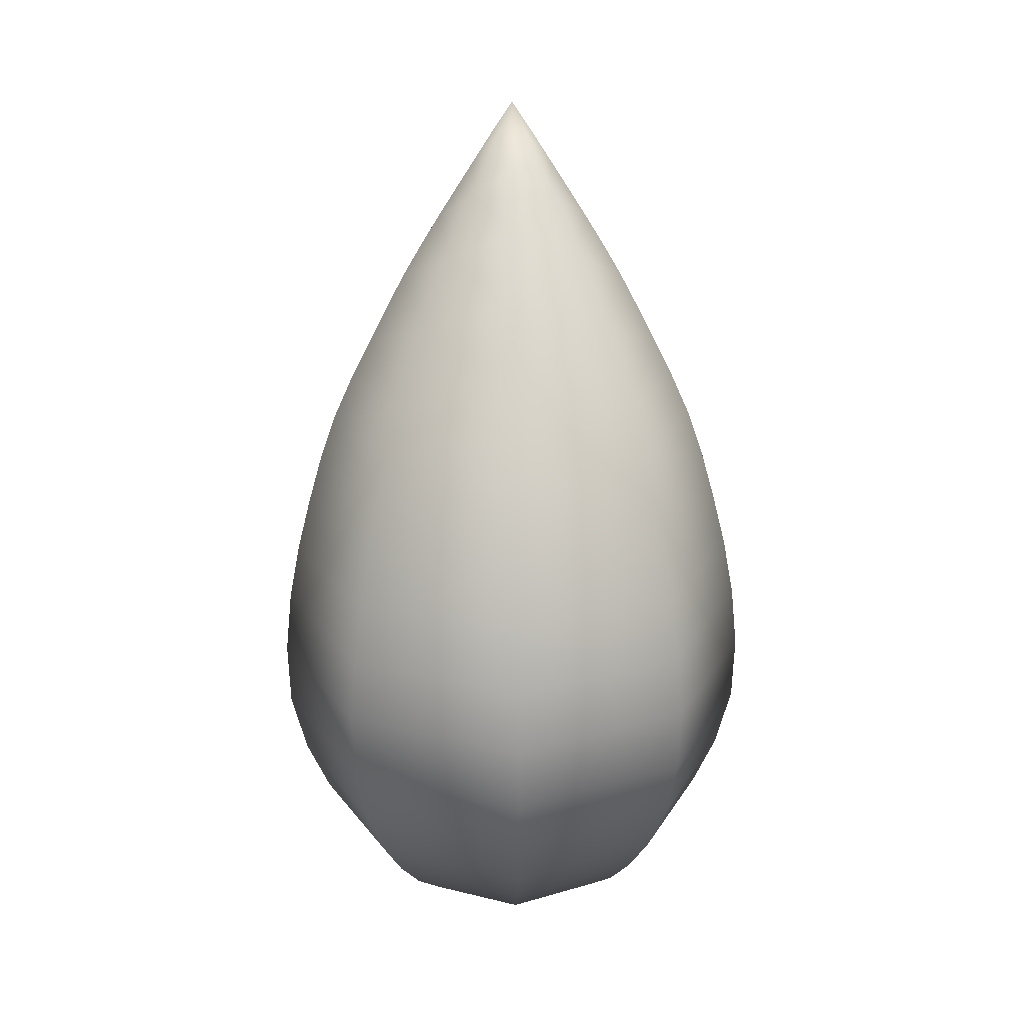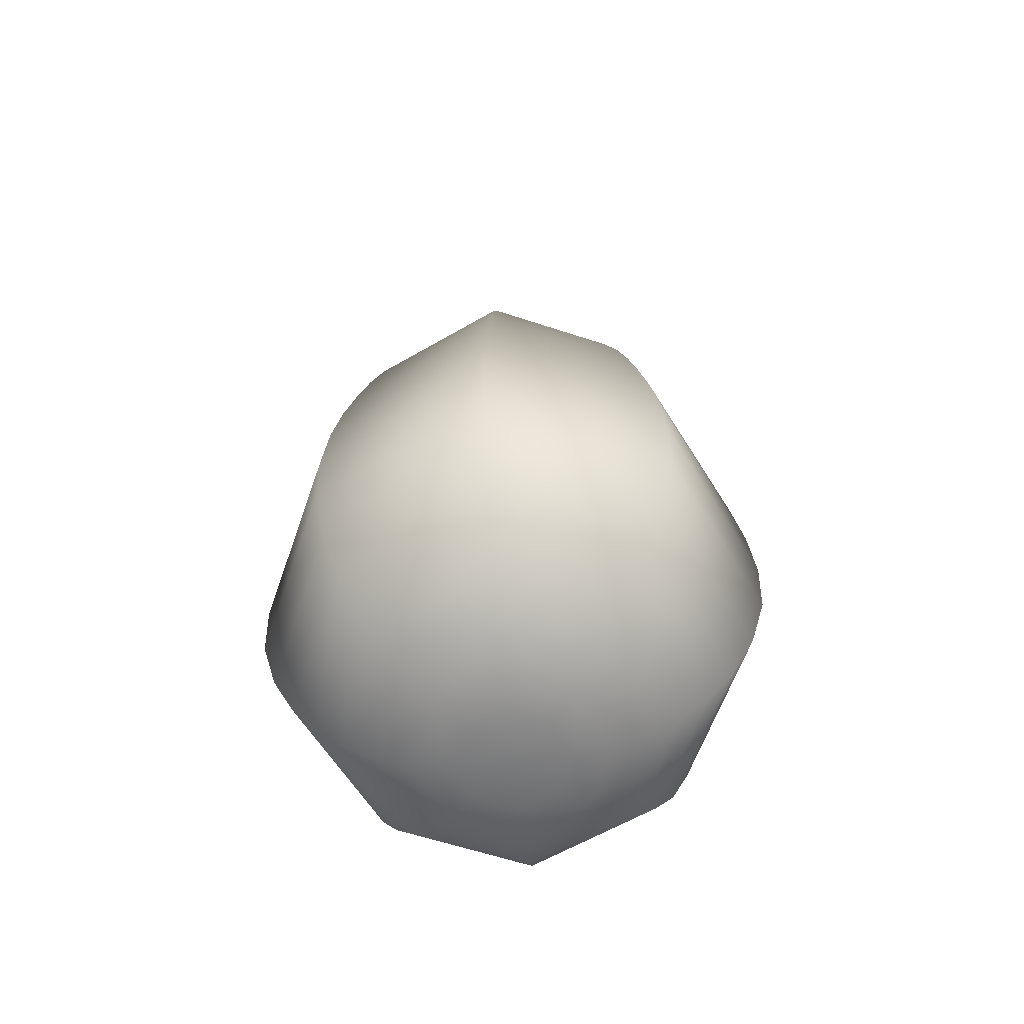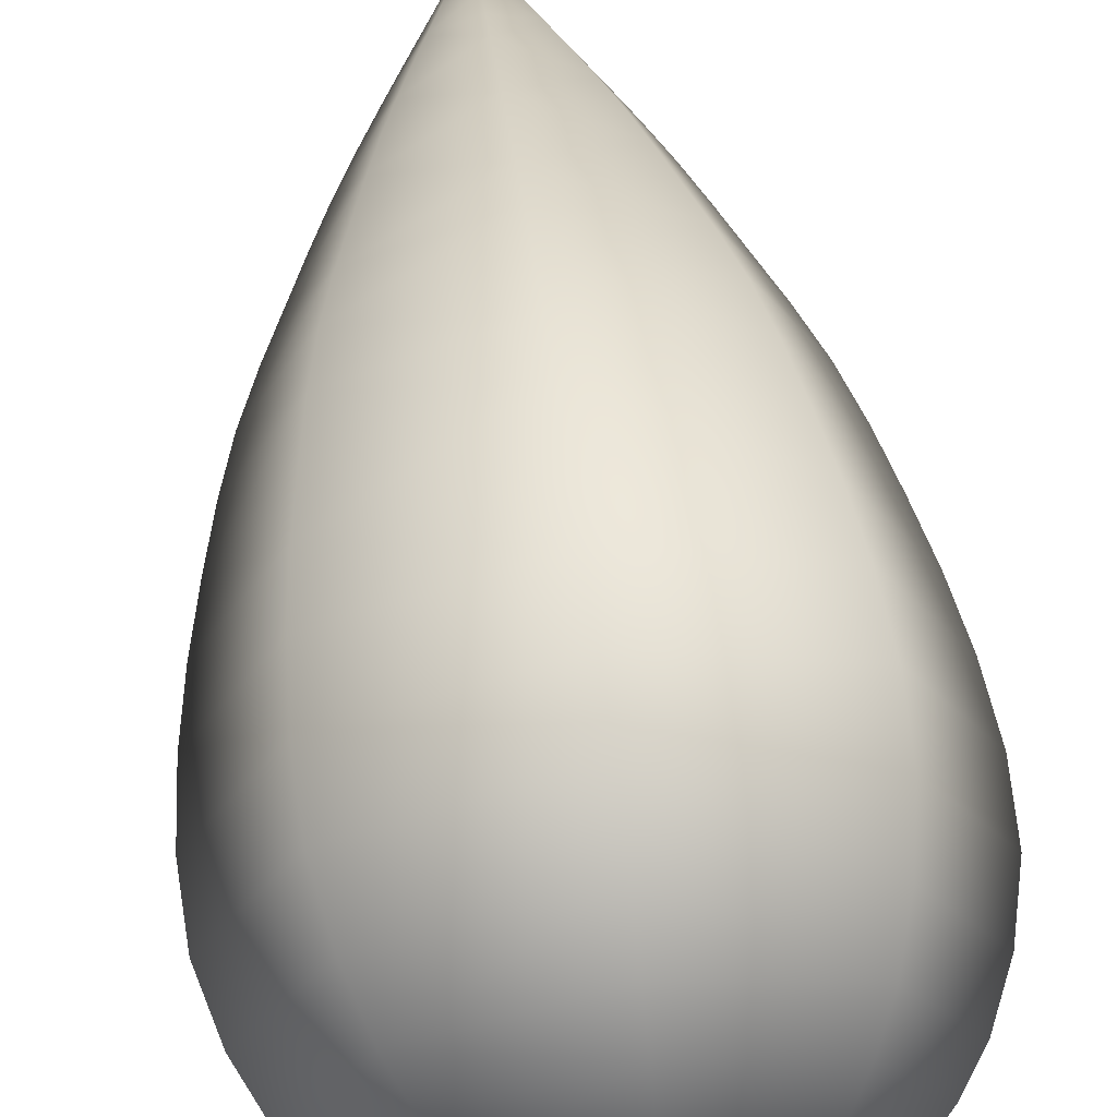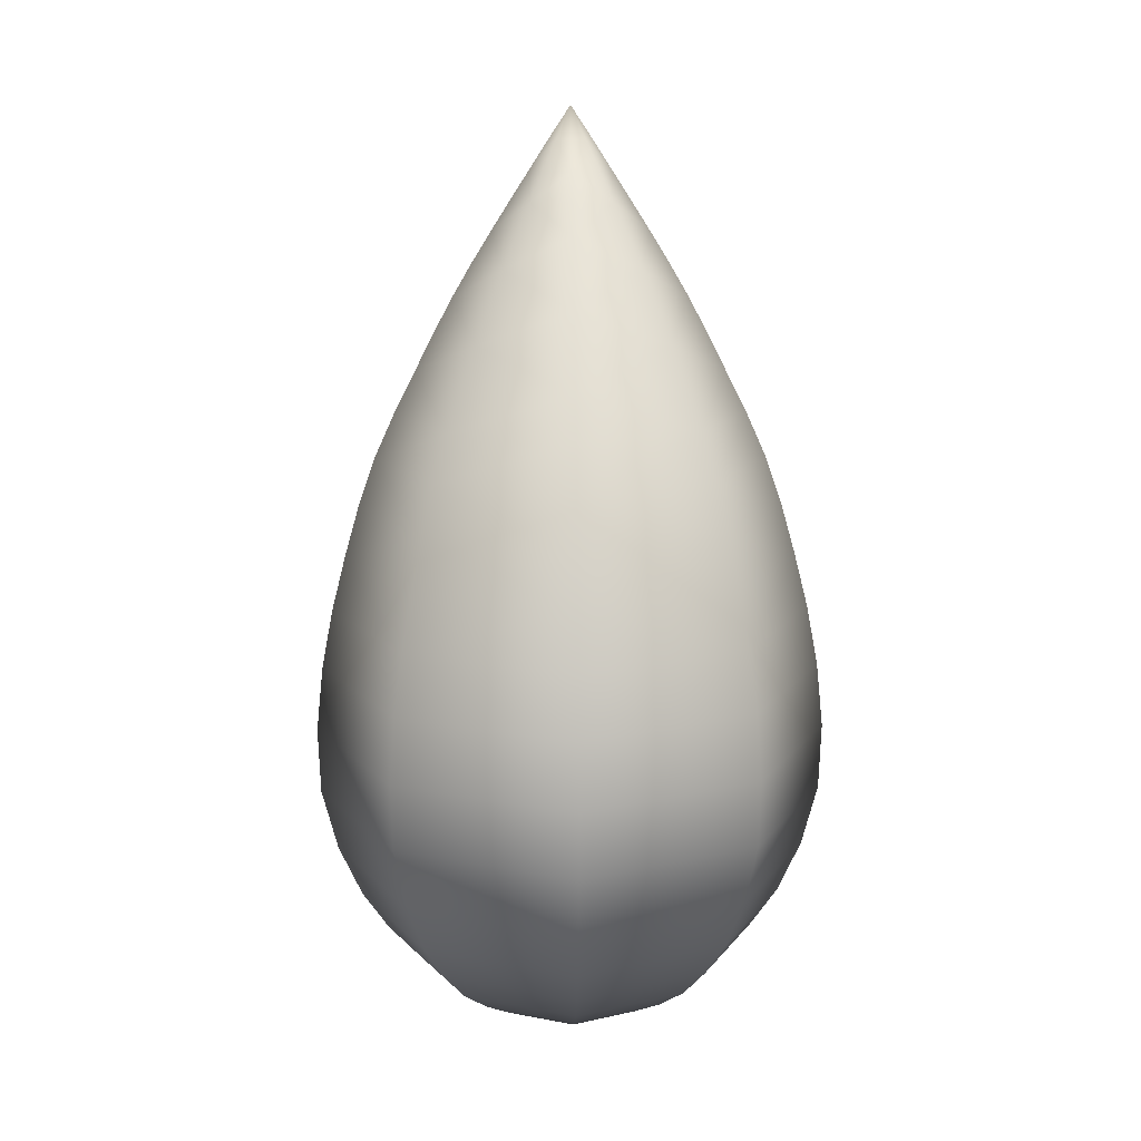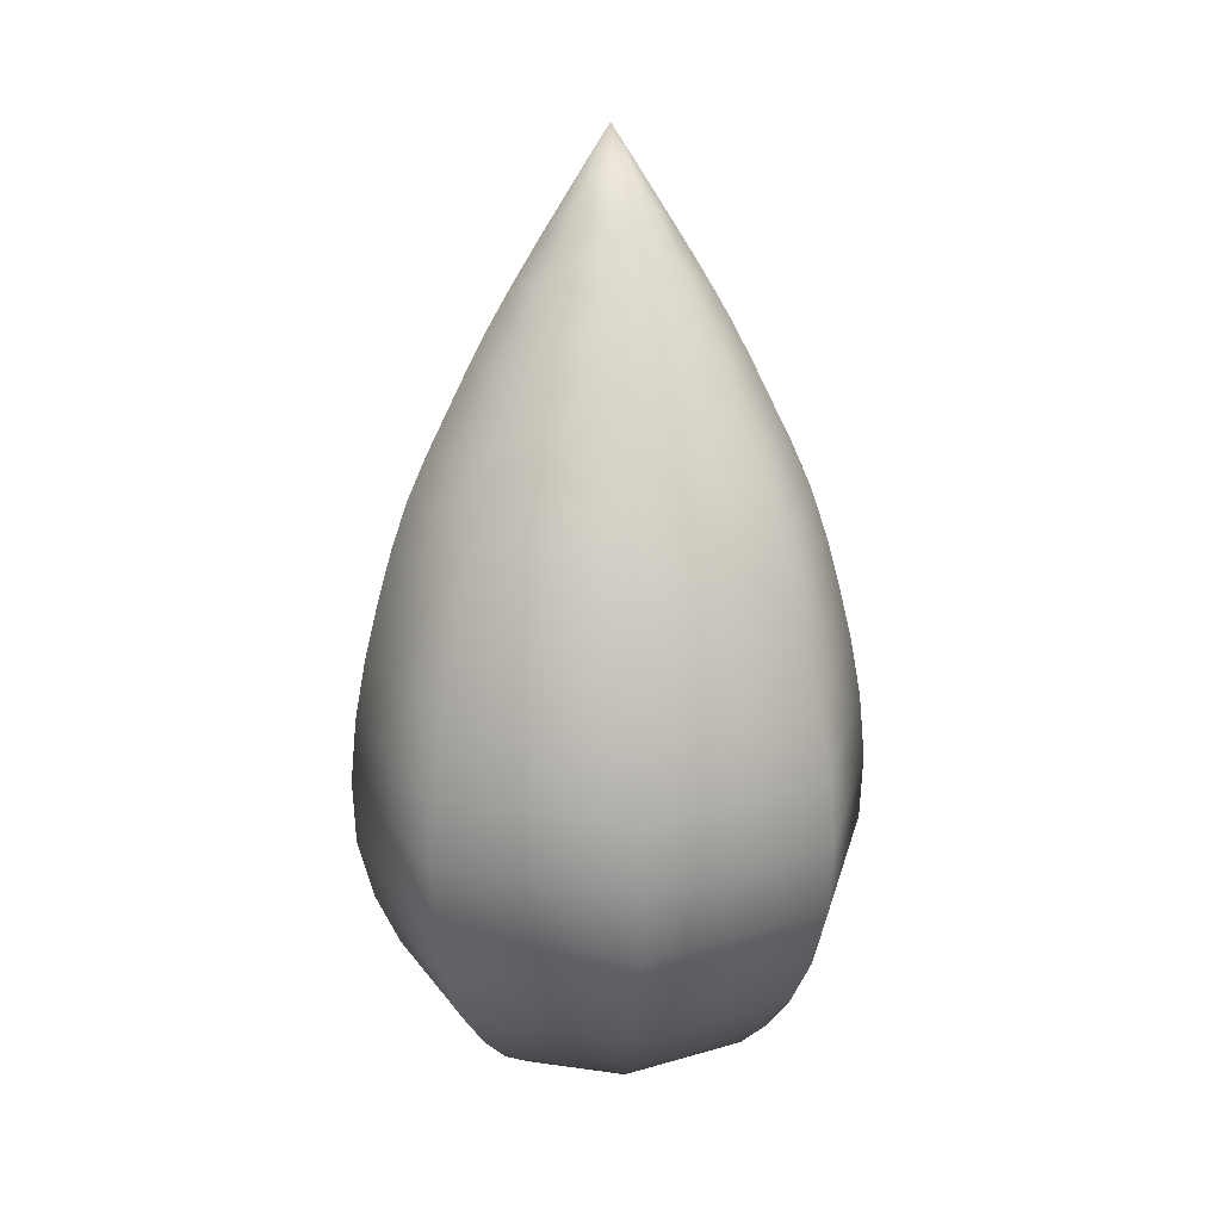
<metadata>
{"format":"obj","ext":"obj","renderer":"f3d","projection":"perspective","resolution":1024,"background":"white","views":[{"elev":22.1,"azim":88.2,"up":"+Y"},{"elev":-59.4,"azim":6.1,"up":"+Y"},{"elev":66.9,"azim":-7.5,"up":"+Z"},{"elev":13.6,"azim":-1.8,"up":"+Y"},{"elev":22.7,"azim":38.6,"up":"+Y"}]}
</metadata>
<code>
g pm0607_00_FireASkin
v -0.008039 0.2488 -0.008071
v -0.01175 0.2486 -3.199e-05
v 6.523e-08 0.2487 -3.199e-05
v -0.01295 0.2494 -0.01298
v -0.01898 0.2494 -3.2e-05
v -0.02618 0.2531 -3.199e-05
v -0.01295 0.2494 0.01291
v -0.01175 0.2486 -3.199e-05
v -0.008039 0.248 0.008008
v 6.523e-08 0.2487 -3.199e-05
v -0.01785 0.2531 -0.01789
v 7.33e-08 0.2531 -0.02622
v 7.35e-08 0.2494 -0.01901
v 6.941e-08 0.249 -0.01178
v -0.008039 0.2488 -0.008071
v 6.523e-08 0.2487 -3.199e-05
v 7.28e-08 0.2576 -0.03285
v -0.02238 0.2576 -0.02241
v -0.02634 0.2636 -0.02637
v 7.042e-08 0.2636 -0.03866
v -0.03 0.2711 -0.03004
v 6.763e-08 0.2711 -0.04404
v 6.266e-08 0.2816 -0.04895
v -0.03863 0.2636 -3.2e-05
v -0.03282 0.2576 -3.199e-05
v -0.03335 0.2816 -0.03338
v 5.573e-08 0.2941 -0.05222
v -0.01785 0.2531 0.01782
v -0.04891 0.2816 -3.2e-05
v -0.03559 0.2941 -0.03562
v -0.044 0.2711 -3.199e-05
v -0.03 0.2711 0.02997
v -0.02634 0.2636 0.02631
v -0.02238 0.2576 0.02234
v 6.041e-08 0.2531 0.02615
v 5.699e-08 0.2636 0.0386
v -0.03591 0.3076 -0.03595
v 4.774e-08 0.3076 -0.05271
v 3.99e-08 0.321 -0.05132
v 5.861e-08 0.2576 0.03278
v -0.05219 0.2941 -3.2e-05
v -0.03335 0.2816 0.03332
v -0.05267 0.3076 -3.201e-05
v -0.05128 0.321 -3.202e-05
v -0.03497 0.321 -0.035
v -0.03337 0.3332 -0.0334
v 3.126e-08 0.3332 -0.04898
v 2.605e-08 0.3445 -0.04611
v -0.03591 0.3076 0.03588
v -0.03559 0.2941 0.03555
v 4.976e-08 0.2816 0.04888
v 5.385e-08 0.2711 0.04397
v 0.03 0.2711 0.02997
v 0.02634 0.2636 0.02631
v 4.756e-08 0.2941 0.05216
v 4.551e-08 0.3076 0.05264
v 4.375e-08 0.321 0.05125
v -0.03497 0.321 0.03493
v -0.03337 0.3332 0.03334
v 0.03335 0.2816 0.03332
v 0.03591 0.3076 0.03588
v 0.03559 0.2941 0.03555
v -0.04895 0.3332 -3.204e-05
v -0.04608 0.3445 -3.206e-05
v 0.04891 0.2816 -3.219e-05
v -0.03142 0.3445 -0.03145
v -0.02938 0.355 -0.02941
v 2.201e-08 0.355 -0.04312
v 1.87e-08 0.3649 -0.03971
v -0.02705 0.3649 -0.02709
v -0.04309 0.355 -3.207e-05
v -0.02422 0.3741 -0.02425
v 1.38e-08 0.3741 -0.03556
v 9.408e-09 0.3826 -0.03126
v -0.02938 0.355 0.02935
v -0.03968 0.3649 -3.21e-05
v -0.03553 0.3741 -3.213e-05
v -0.03123 0.3826 -3.216e-05
v -0.02129 0.3826 -0.02132
v -0.01867 0.3903 -0.0187
v 7.833e-09 0.3903 -0.02741
v 7.439e-09 0.3974 -0.02366
v -0.02422 0.3741 0.02419
v -0.03142 0.3445 0.03138
v 4.128e-08 0.3445 0.04604
v -0.02705 0.3649 0.02702
v 4.178e-08 0.3332 0.04891
v 0.03337 0.3332 0.03334
v 4.148e-08 0.355 0.04306
v 0.03497 0.321 0.03493
v 0.05128 0.321 -3.23e-05
v 0.05267 0.3076 -3.228e-05
v 0.05219 0.2941 -3.224e-05
v 0.03591 0.3076 -0.03595
v 3.851e-08 0.3649 0.03965
v 0.02938 0.355 0.02935
v 0.03142 0.3445 0.03138
v 0.04608 0.3445 -3.232e-05
v 0.04895 0.3332 -3.231e-05
v 0.03337 0.3332 -0.0334
v 0.03497 0.321 -0.035
v 3.089e-08 0.3741 0.03549
v 2.493e-08 0.3826 0.0312
v 0.02422 0.3741 0.02419
v 0.02705 0.3649 0.02702
v 0.04309 0.355 -3.233e-05
v 3.99e-08 0.321 -0.05132
v 3.126e-08 0.3332 -0.04898
v 4.774e-08 0.3076 -0.05271
v 2.605e-08 0.3445 -0.04611
v 0.03559 0.2941 -0.03562
v 5.573e-08 0.2941 -0.05222
v 6.266e-08 0.2816 -0.04895
v 0.03335 0.2816 -0.03338
v 0.03 0.2711 -0.03004
v 6.763e-08 0.2711 -0.04404
v 7.042e-08 0.2636 -0.03866
v 0.03142 0.3445 -0.03145
v 0.02938 0.355 -0.02941
v 2.201e-08 0.355 -0.04312
v 0.02705 0.3649 -0.02709
v 1.87e-08 0.3649 -0.03971
v 1.38e-08 0.3741 -0.03556
v 0.03968 0.3649 -3.234e-05
v 0.02422 0.3741 -0.02425
v 9.408e-09 0.3826 -0.03126
v 0.03553 0.3741 -3.235e-05
v 0.03123 0.3826 -3.236e-05
v 0.02129 0.3826 -0.02132
v 0.01867 0.3903 -0.0187
v 7.833e-09 0.3903 -0.02741
v 7.439e-09 0.3974 -0.02366
v 0.02129 0.3826 0.02126
v 0.01867 0.3903 0.01863
v 0.02738 0.3903 -3.236e-05
v 0.02363 0.3974 -3.237e-05
v 0.01611 0.3974 -0.01614
v 0.01339 0.4042 -0.01342
v 6.528e-09 0.4042 -0.01967
v 5.387e-09 0.4107 -0.01567
v 0.01066 0.4107 -0.01069
v 0.008094 0.4167 -0.008126
v 0.01563 0.4107 -3.238e-05
v 4.103e-09 0.4167 -0.0119
v 2.988e-09 0.4225 -0.008158
v 0.01963 0.4042 -3.237e-05
v 0.01339 0.4042 0.01335
v 0.01611 0.3974 0.01608
v 1.565e-08 0.3974 0.0236
v 1.858e-08 0.3903 0.02735
v -0.01867 0.3903 0.01863
v -0.02129 0.3826 0.02126
v -0.02738 0.3903 -3.218e-05
v -0.02363 0.3974 -3.222e-05
v -0.01611 0.3974 0.01608
v -0.01339 0.4042 0.01335
v 1.175e-08 0.4042 0.0196
v 9.228e-09 0.4107 0.0156
v -0.01611 0.3974 -0.01614
v -0.01339 0.4042 -0.01342
v 6.528e-09 0.4042 -0.01967
v 5.387e-09 0.4107 -0.01567
v 0.01066 0.4107 0.01063
v 0.008094 0.4167 0.008061
v -0.01963 0.4042 -3.224e-05
v -0.01563 0.4107 -3.228e-05
v -0.01066 0.4107 -0.01069
v -0.008094 0.4167 -0.008126
v 4.103e-09 0.4167 -0.0119
v 2.988e-09 0.4225 -0.008158
v -0.01066 0.4107 0.01063
v -0.008094 0.4167 0.008061
v 0.01187 0.4167 -3.238e-05
v 0.008125 0.4225 -3.238e-05
v -0.01187 0.4167 -3.231e-05
v -0.008125 0.4225 -3.234e-05
v -0.00554 0.4225 -0.005572
v -0.002848 0.4286 -0.002881
v 1.259e-09 0.4286 -0.00421
v 2.385e-10 0.4349 -3.241e-05
v 0.00554 0.4225 -0.005572
v 0.002848 0.4286 -0.002881
v 1.259e-09 0.4286 -0.00421
v 2.385e-10 0.4349 -3.241e-05
v -0.004178 0.4286 -3.238e-05
v 2.385e-10 0.4349 -3.241e-05
v -0.002848 0.4286 0.002816
v 2.385e-10 0.4349 -3.241e-05
v 0.004178 0.4286 -3.241e-05
v 2.385e-10 0.4349 -3.241e-05
v 0.002848 0.4286 0.002816
v 2.385e-10 0.4349 -3.241e-05
v -0.00554 0.4225 0.005508
v 4.271e-09 0.4225 0.008093
v 0.00554 0.4225 0.005508
v 2.052e-09 0.4286 0.004145
v 2.385e-10 0.4349 -3.241e-05
v 2.385e-10 0.4349 -3.241e-05
v 6.341e-09 0.4167 0.01184
v -0.008039 0.248 0.008008
v 6.31e-08 0.2477 0.01113
v 6.523e-08 0.2487 -3.199e-05
v 6.214e-08 0.2494 0.01895
v 0.01295 0.2494 0.01291
v 6.31e-08 0.2477 0.01113
v 0.00804 0.248 0.008008
v 6.523e-08 0.2487 -3.199e-05
v 0.01785 0.2531 0.01782
v 0.02238 0.2576 0.02234
v 0.02618 0.2531 -3.202e-05
v 0.03863 0.2636 -3.21e-05
v 0.03282 0.2576 -3.205e-05
v 0.04401 0.2711 -3.213e-05
v 0.02634 0.2636 -0.02637
v 0.02238 0.2576 -0.02241
v 7.28e-08 0.2576 -0.03285
v 7.33e-08 0.2531 -0.02622
v 0.01785 0.2531 -0.01789
v 0.01295 0.2494 -0.01298
v 7.35e-08 0.2494 -0.01901
v 6.941e-08 0.249 -0.01178
v 0.00804 0.2487 -0.008072
v 6.523e-08 0.2487 -3.199e-05
v 0.01898 0.2494 -3.201e-05
v 0.01175 0.2486 -3.2e-05
v 0.00804 0.2487 -0.008072
v 6.523e-08 0.2487 -3.199e-05
v 0.01175 0.2486 -3.2e-05
v 0.00804 0.248 0.008008
v 6.523e-08 0.2487 -3.199e-05
g pm0607_00_FireASkin_0
f 3 2 1
f 1 2 4
f 2 5 4
f 5 6 4
f 6 5 7
f 5 8 7
f 8 9 7
f 10 9 8
f 6 11 4
f 11 12 4
f 12 13 4
f 13 14 4
f 14 15 4
f 16 15 14
f 12 11 17
f 11 18 17
f 11 6 18
f 18 19 17
f 19 20 17
f 20 19 21
f 22 20 21
f 23 22 21
f 24 19 18
f 19 24 21
f 6 25 18
f 25 24 18
f 26 23 21
f 23 26 27
f 6 28 25
f 28 6 7
f 29 26 21
f 26 30 27
f 26 29 30
f 24 31 21
f 31 29 21
f 31 24 32
f 29 31 32
f 33 24 25
f 24 33 32
f 28 34 25
f 34 33 25
f 35 28 7
f 28 35 34
f 36 33 34
f 33 36 32
f 30 37 27
f 37 38 27
f 38 37 39
f 35 40 34
f 40 36 34
f 29 41 30
f 42 29 32
f 29 42 41
f 43 37 30
f 41 43 30
f 37 43 44
f 37 45 39
f 45 37 44
f 45 46 39
f 46 45 44
f 46 47 39
f 47 46 48
f 49 43 41
f 43 49 44
f 42 50 41
f 50 49 41
f 51 42 32
f 42 51 50
f 52 51 32
f 51 52 53
f 36 52 32
f 52 36 53
f 36 54 53
f 54 36 40
f 51 55 50
f 56 49 50
f 55 56 50
f 49 56 57
f 49 58 44
f 58 49 57
f 58 59 44
f 59 58 57
f 60 51 53
f 51 60 55
f 61 56 55
f 56 61 57
f 60 62 55
f 62 61 55
f 59 63 44
f 63 59 64
f 63 46 44
f 46 63 64
f 65 60 53
f 60 65 62
f 66 46 64
f 46 66 48
f 66 67 48
f 67 66 64
f 67 68 48
f 68 67 69
f 67 70 69
f 71 67 64
f 67 71 70
f 70 72 69
f 72 73 69
f 73 72 74
f 75 71 64
f 71 76 70
f 71 75 76
f 77 72 70
f 76 77 70
f 72 77 78
f 72 79 74
f 79 72 78
f 79 80 74
f 80 79 78
f 80 81 74
f 81 80 82
f 83 77 76
f 77 83 78
f 84 75 64
f 75 84 85
f 59 84 64
f 84 59 85
f 75 86 76
f 86 83 76
f 59 87 85
f 87 88 85
f 87 59 57
f 88 87 57
f 75 89 86
f 89 75 85
f 90 88 57
f 88 90 91
f 61 90 57
f 90 61 91
f 61 92 91
f 92 61 62
f 93 92 62
f 65 93 62
f 92 94 91
f 94 92 93
f 89 95 86
f 96 89 85
f 89 96 95
f 88 97 85
f 97 96 85
f 97 88 98
f 96 97 98
f 99 88 91
f 88 99 98
f 100 99 91
f 99 100 98
f 94 101 91
f 101 100 91
f 95 102 86
f 102 83 86
f 83 102 103
f 104 102 95
f 102 104 103
f 96 105 95
f 105 104 95
f 106 96 98
f 96 106 105
f 101 94 107
f 100 101 107
f 108 100 107
f 94 109 107
f 100 108 110
f 109 94 111
f 112 109 111
f 111 94 93
f 113 112 111
f 114 111 93
f 114 113 111
f 113 114 115
f 65 114 93
f 114 65 115
f 116 113 115
f 117 116 115
f 118 100 110
f 100 118 98
f 119 118 110
f 118 119 98
f 120 119 110
f 119 106 98
f 119 120 121
f 120 122 121
f 122 123 121
f 106 119 124
f 119 121 124
f 106 124 105
f 123 125 121
f 121 125 124
f 125 123 126
f 124 127 105
f 125 127 124
f 127 125 128
f 127 104 105
f 104 127 128
f 129 125 126
f 125 129 128
f 130 129 126
f 129 130 128
f 131 130 126
f 130 131 132
f 133 104 128
f 134 133 128
f 104 133 103
f 133 134 103
f 130 135 128
f 135 134 128
f 135 130 136
f 134 135 136
f 137 130 132
f 130 137 136
f 138 137 132
f 137 138 136
f 139 138 132
f 138 139 140
f 141 138 140
f 142 141 140
f 138 141 143
f 141 142 143
f 144 142 140
f 142 144 145
f 138 146 136
f 146 138 143
f 146 147 136
f 147 146 143
f 148 134 136
f 147 148 136
f 134 148 149
f 148 147 149
f 150 134 149
f 151 150 149
f 134 150 103
f 150 151 103
f 151 152 103
f 152 83 103
f 83 152 78
f 152 151 78
f 151 153 78
f 153 151 154
f 153 80 78
f 80 153 154
f 155 151 149
f 151 155 154
f 156 155 149
f 155 156 154
f 147 157 149
f 157 156 149
f 157 147 158
f 156 157 158
f 159 80 154
f 160 159 154
f 80 159 82
f 159 160 82
f 160 161 82
f 161 160 162
f 147 163 158
f 163 164 158
f 163 147 143
f 164 163 143
f 156 165 154
f 165 160 154
f 165 156 166
f 160 165 166
f 160 167 162
f 167 160 166
f 167 168 162
f 168 167 166
f 168 169 162
f 169 168 170
f 171 156 158
f 156 171 166
f 172 171 158
f 171 172 166
f 173 164 143
f 164 173 174
f 142 173 143
f 173 142 174
f 175 168 166
f 172 175 166
f 168 175 176
f 175 172 176
f 168 177 170
f 177 168 176
f 177 178 170
f 178 177 176
f 178 179 170
f 179 178 180
f 142 181 174
f 181 142 145
f 182 181 145
f 181 182 174
f 183 182 145
f 182 183 184
f 185 178 176
f 178 185 186
f 187 185 176
f 185 187 188
f 182 189 174
f 189 182 190
f 189 191 174
f 191 189 192
f 193 187 176
f 187 193 194
f 172 193 176
f 193 172 194
f 191 195 174
f 195 191 194
f 195 164 174
f 164 195 194
f 196 187 194
f 191 196 194
f 187 196 197
f 196 191 198
f 172 199 194
f 199 164 194
f 199 172 158
f 164 199 158
f 202 201 200
f 200 201 7
f 201 203 7
f 203 35 7
f 35 203 204
f 203 205 204
f 205 206 204
f 207 206 205
f 208 35 204
f 35 208 40
f 208 209 40
f 209 54 40
f 210 208 204
f 208 210 209
f 211 54 209
f 54 211 53
f 210 212 209
f 212 211 209
f 211 213 53
f 213 65 53
f 65 213 115
f 213 211 115
f 211 214 115
f 214 211 212
f 214 117 115
f 117 214 215
f 215 214 212
f 216 117 215
f 217 216 215
f 218 215 212
f 218 217 215
f 210 218 212
f 217 218 219
f 218 210 219
f 220 217 219
f 221 220 219
f 222 221 219
f 223 221 222
f 210 224 219
f 224 210 204
f 224 225 219
f 225 226 219
f 227 226 225
f 228 224 204
f 229 228 204
f 230 228 229

</code>
